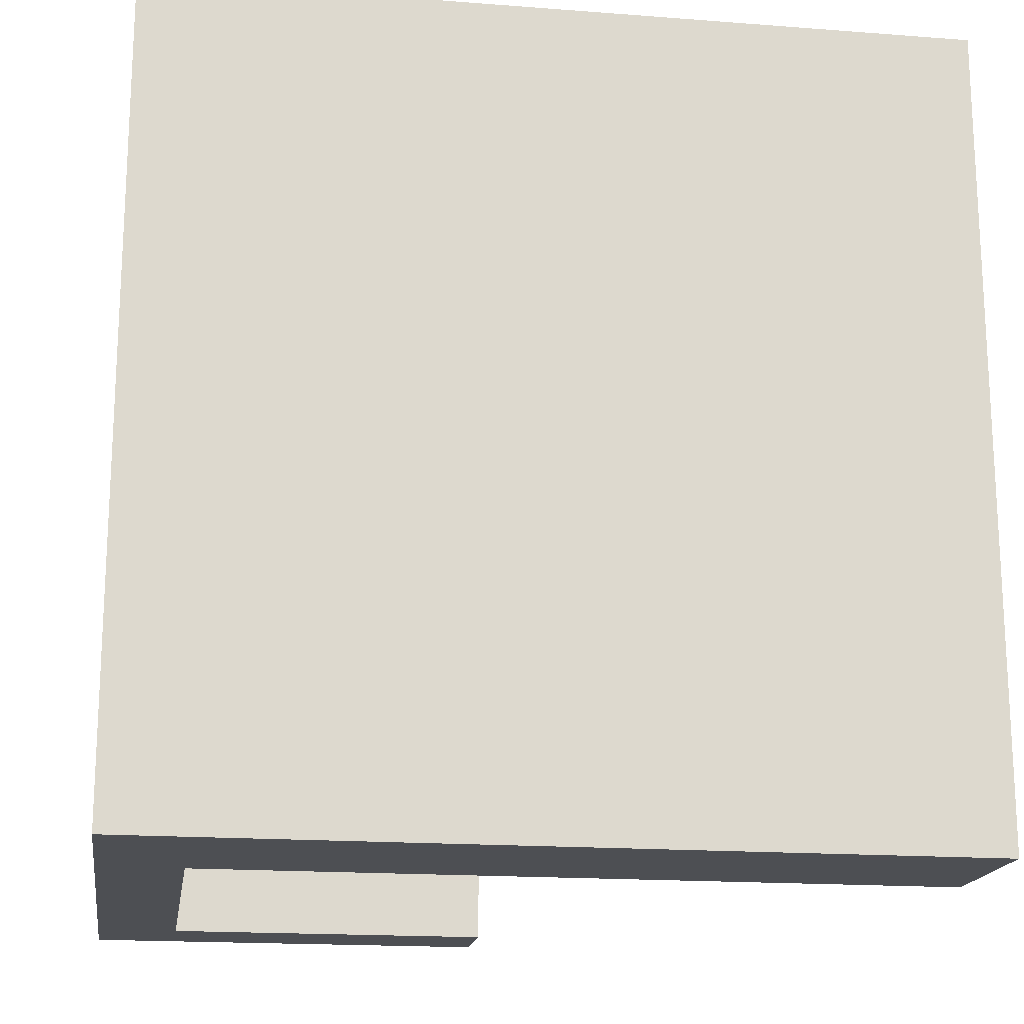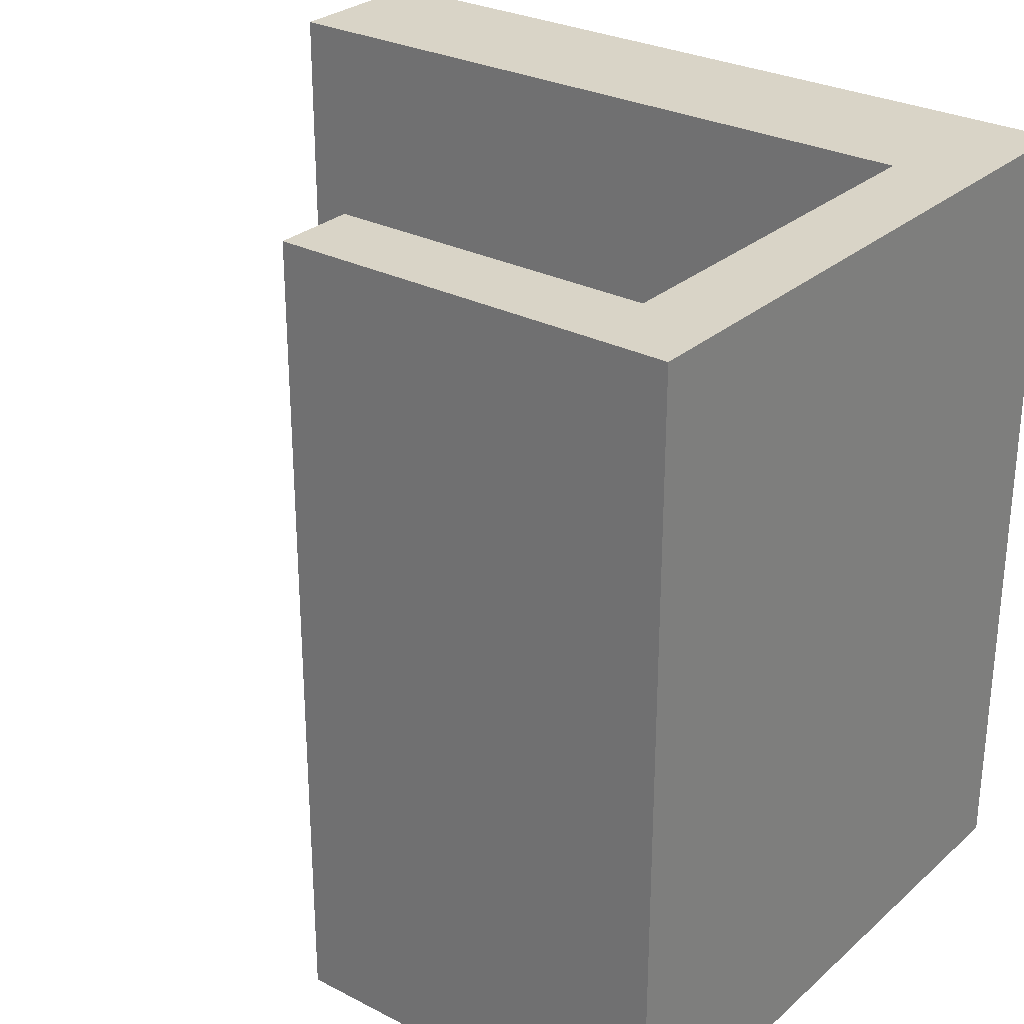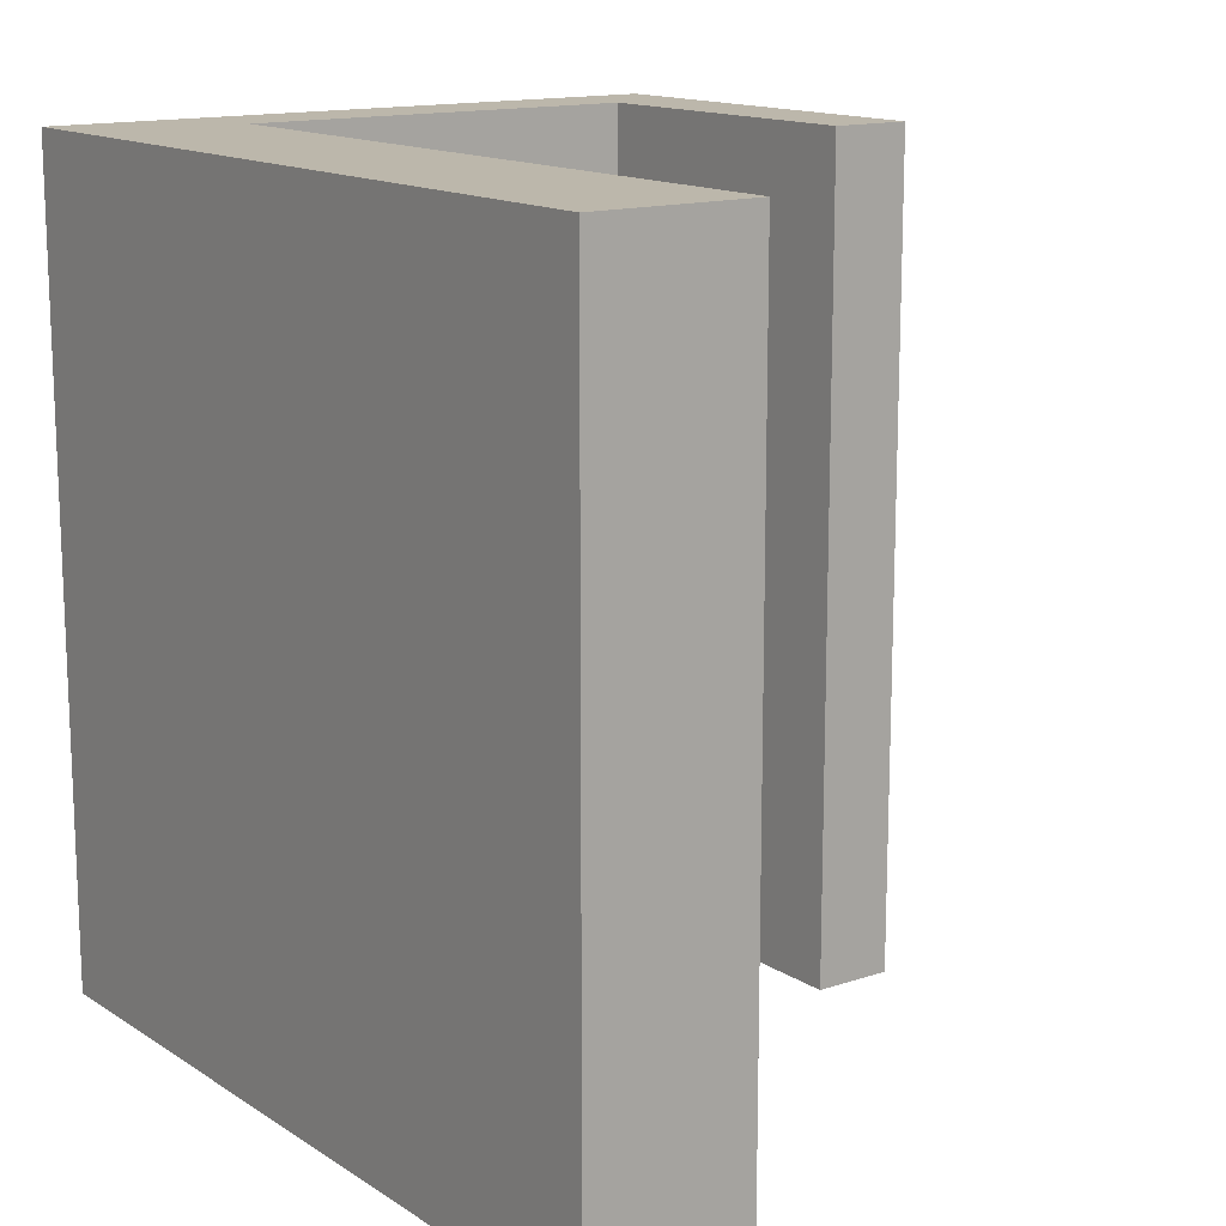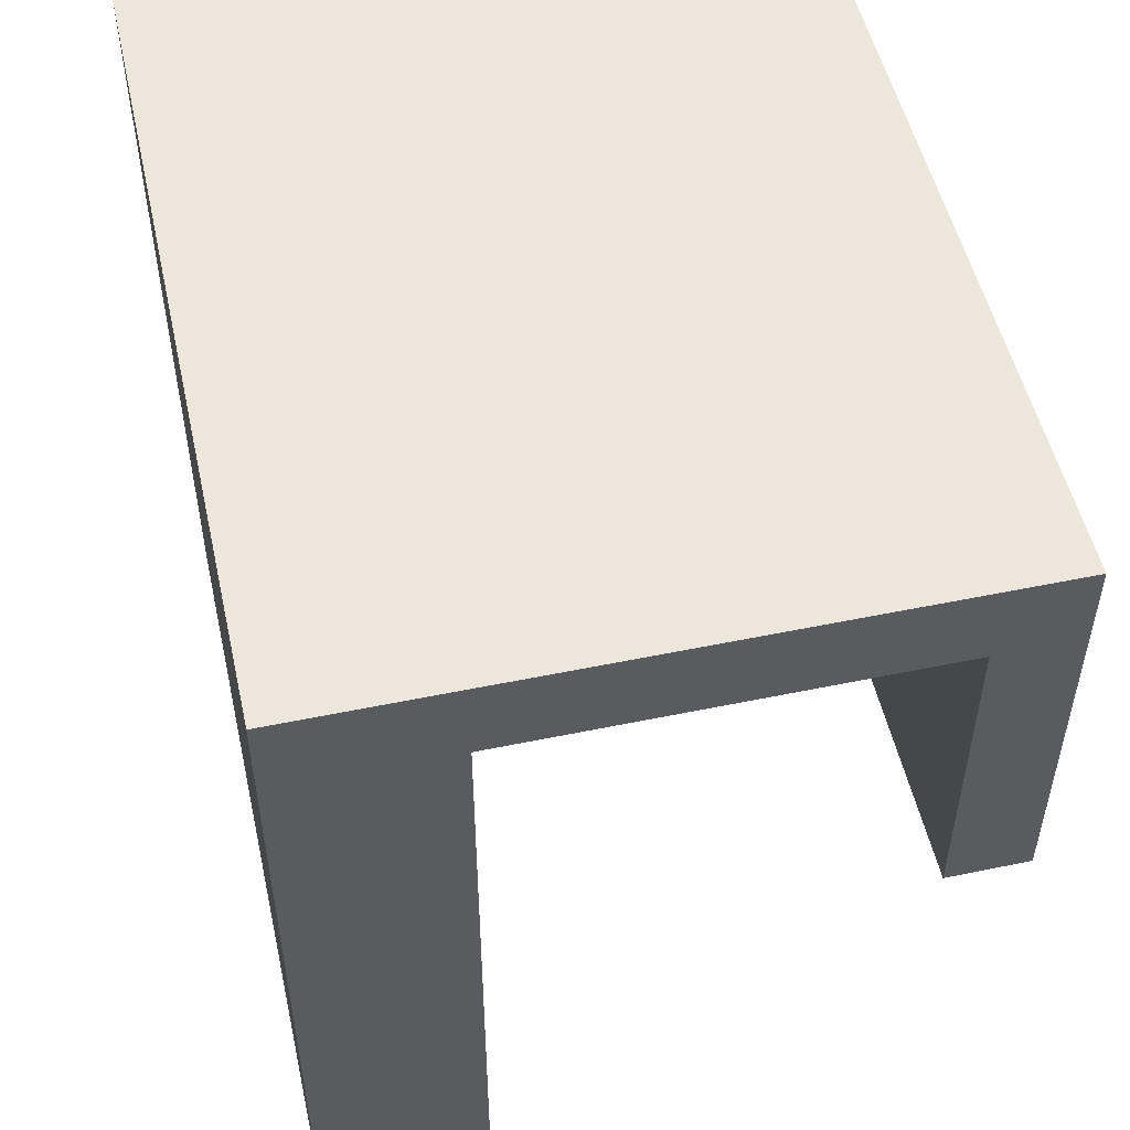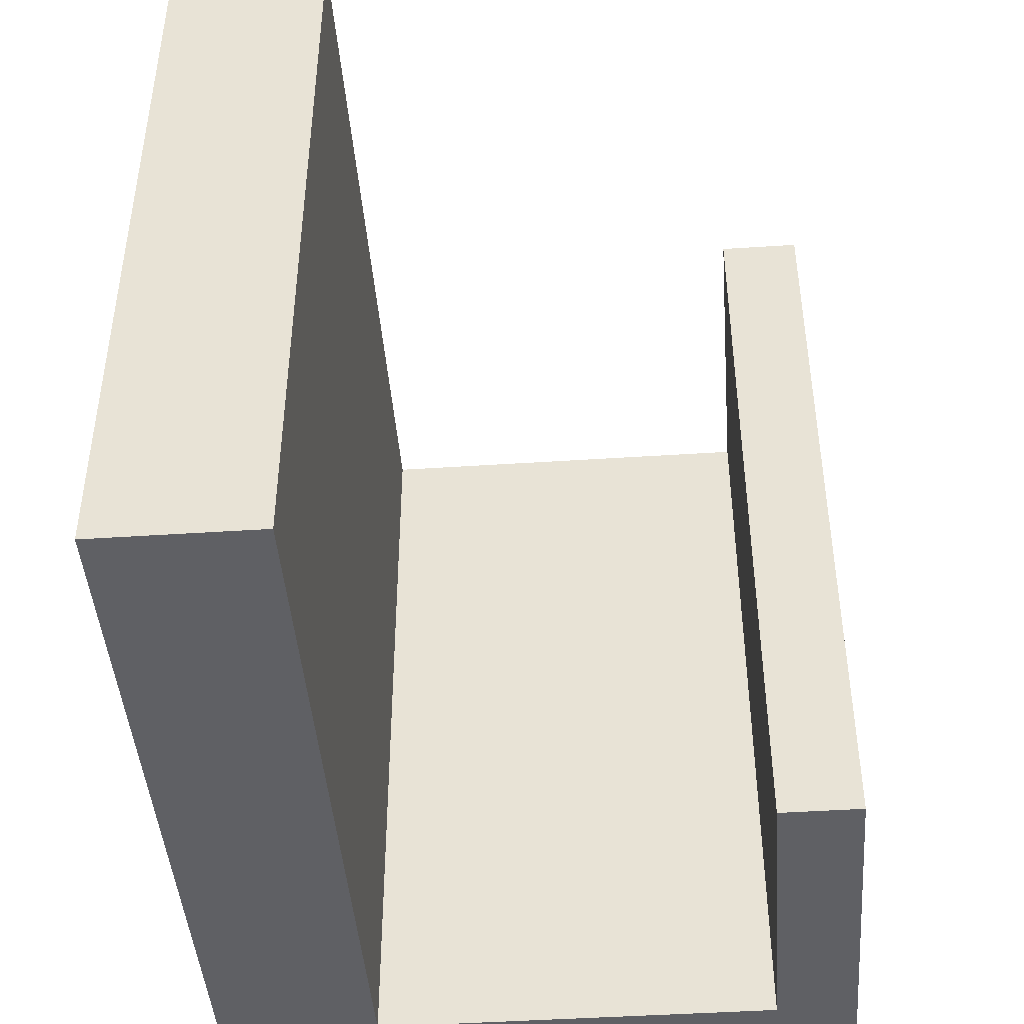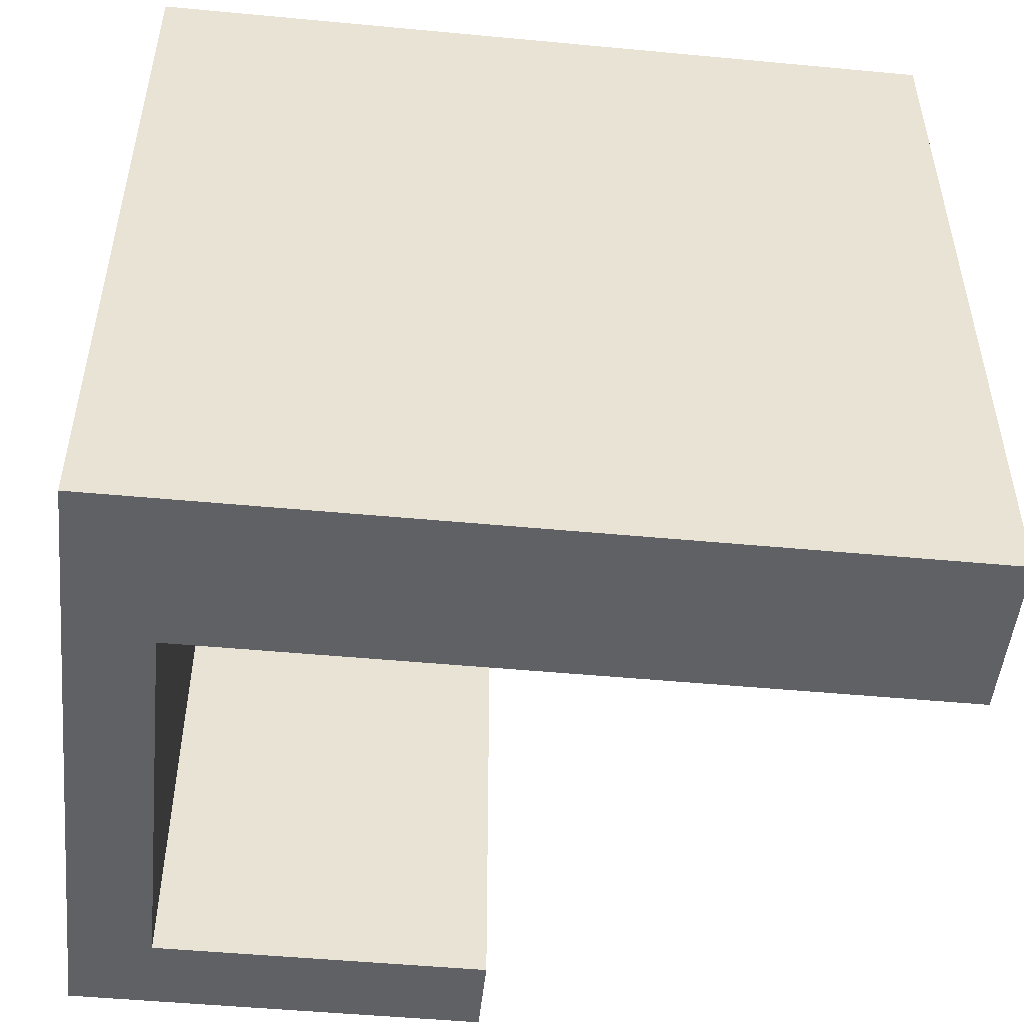
<metadata>
{"format":"obj","ext":"obj","renderer":"f3d","projection":"perspective","resolution":1024,"background":"white","views":[{"elev":-17.7,"azim":81.4,"up":"+Y"},{"elev":28.4,"azim":-52.2,"up":"+Y"},{"elev":14.3,"azim":143.8,"up":"+Y"},{"elev":52.0,"azim":167.4,"up":"+Z"},{"elev":-44.6,"azim":-175.6,"up":"+Y"},{"elev":-49.9,"azim":84.1,"up":"+Y"}]}
</metadata>
<code>
v 0 2 1.8
v 0 0 1.8
v -1 0 1.8
v -1 2 1.8
v -1.2 2 2
v -1.2 2 1
v -1.2 0 1
v -1.2 0 2
v -1.2 0 2
v 0.4 0 2
v 0.4 2 2
v -1.2 2 2
v -1 2 1.8
v -1 0 1.8
v -1 0 1
v -1 2 1
v 0 0 1.8
v 0 2 1.8
v 0 2 0
v 0 0 0
v 0.4 2 0
v 0.4 2 2
v 0.4 0 2
v 0.4 0 0
v 0 0 0
v 0 2 0
v 0.4 2 0
v 0.4 0 0
v 0 0 1.8
v 0 0 0
v 0.4 0 0
v 0.4 0 2
v -1.2 0 2
v -1.2 0 1
v -1 0 1
v -1 0 1.8
v -1 2 1
v -1 0 1
v -1.2 0 1
v -1.2 2 1
v -1.2 2 2
v 0.4 2 2
v 0.4 2 0
v 0 2 0
v 0 2 1.8
v -1 2 1.8
v -1 2 1
v -1.2 2 1
f 1 2 4
f 4 2 3
f 5 6 8
f 8 6 7
f 10 11 9
f 9 11 12
f 14 15 13
f 13 15 16
f 18 19 17
f 17 19 20
f 21 22 24
f 24 22 23
f 25 26 28
f 28 26 27
f 30 31 29
f 29 31 32
f 29 32 33
f 29 33 36
f 36 33 34
f 36 34 35
f 37 38 40
f 40 38 39
f 42 45 41
f 41 45 46
f 41 46 48
f 48 46 47
f 42 43 45
f 45 43 44

</code>
